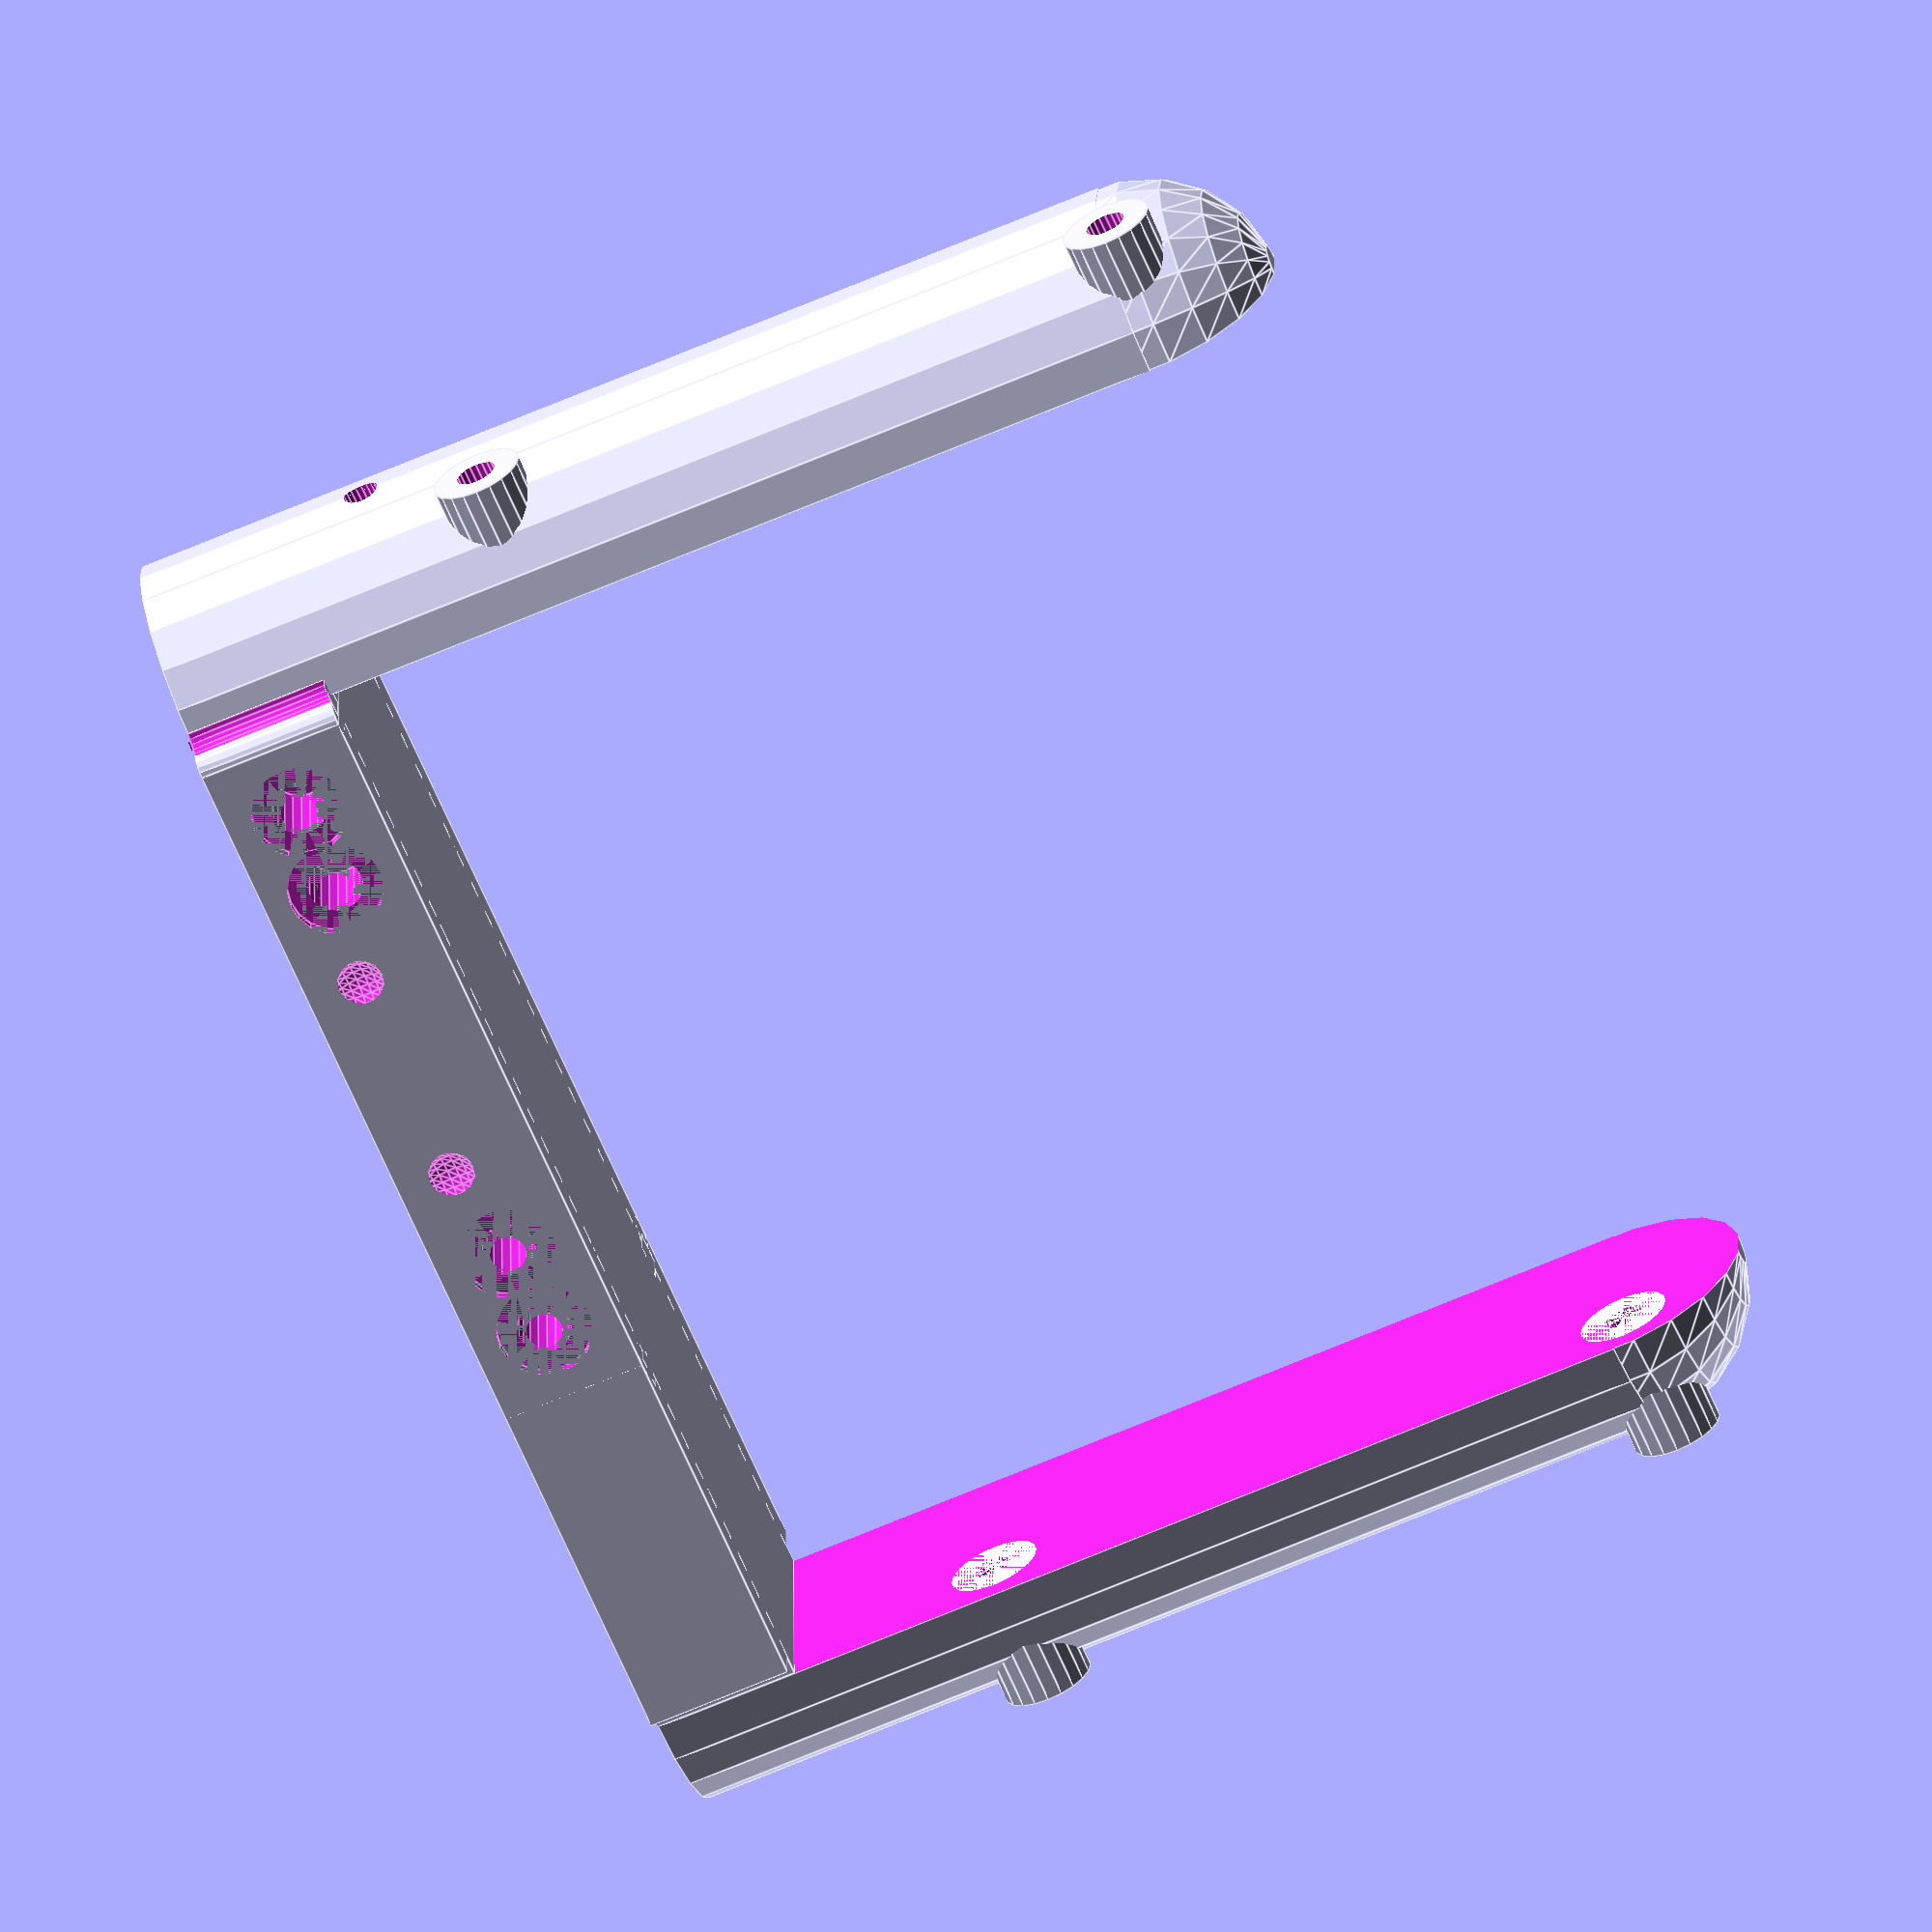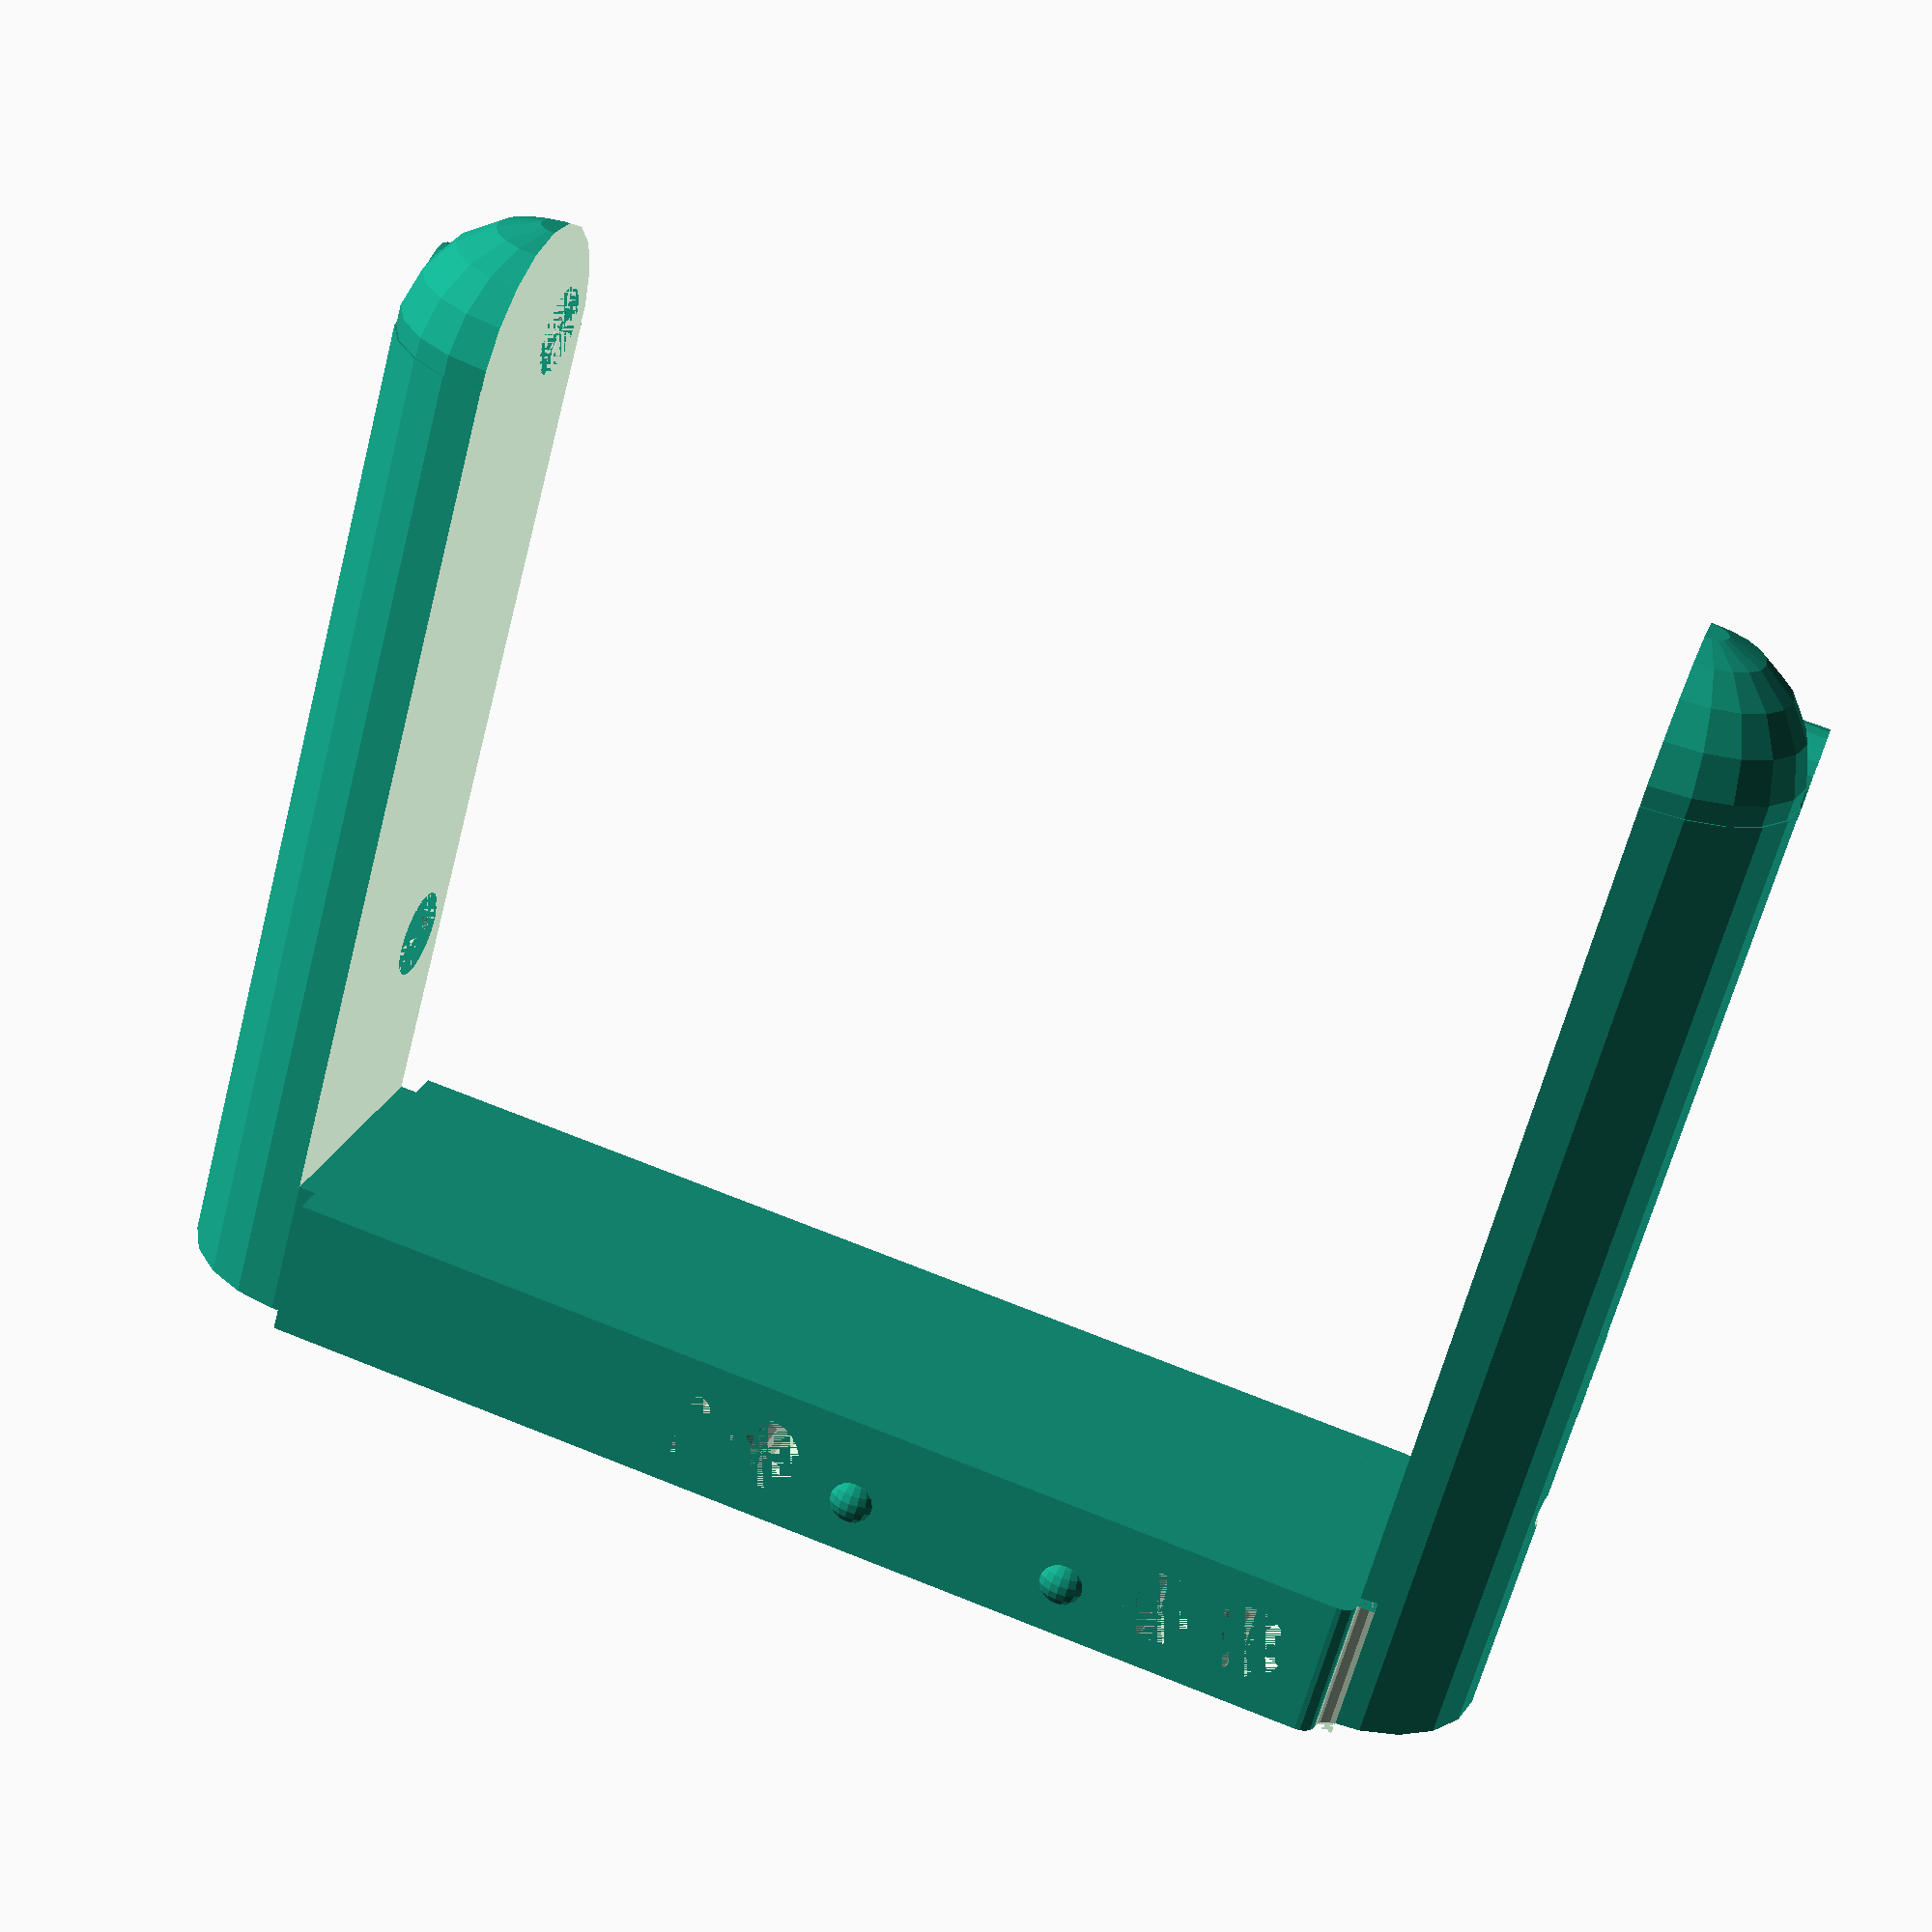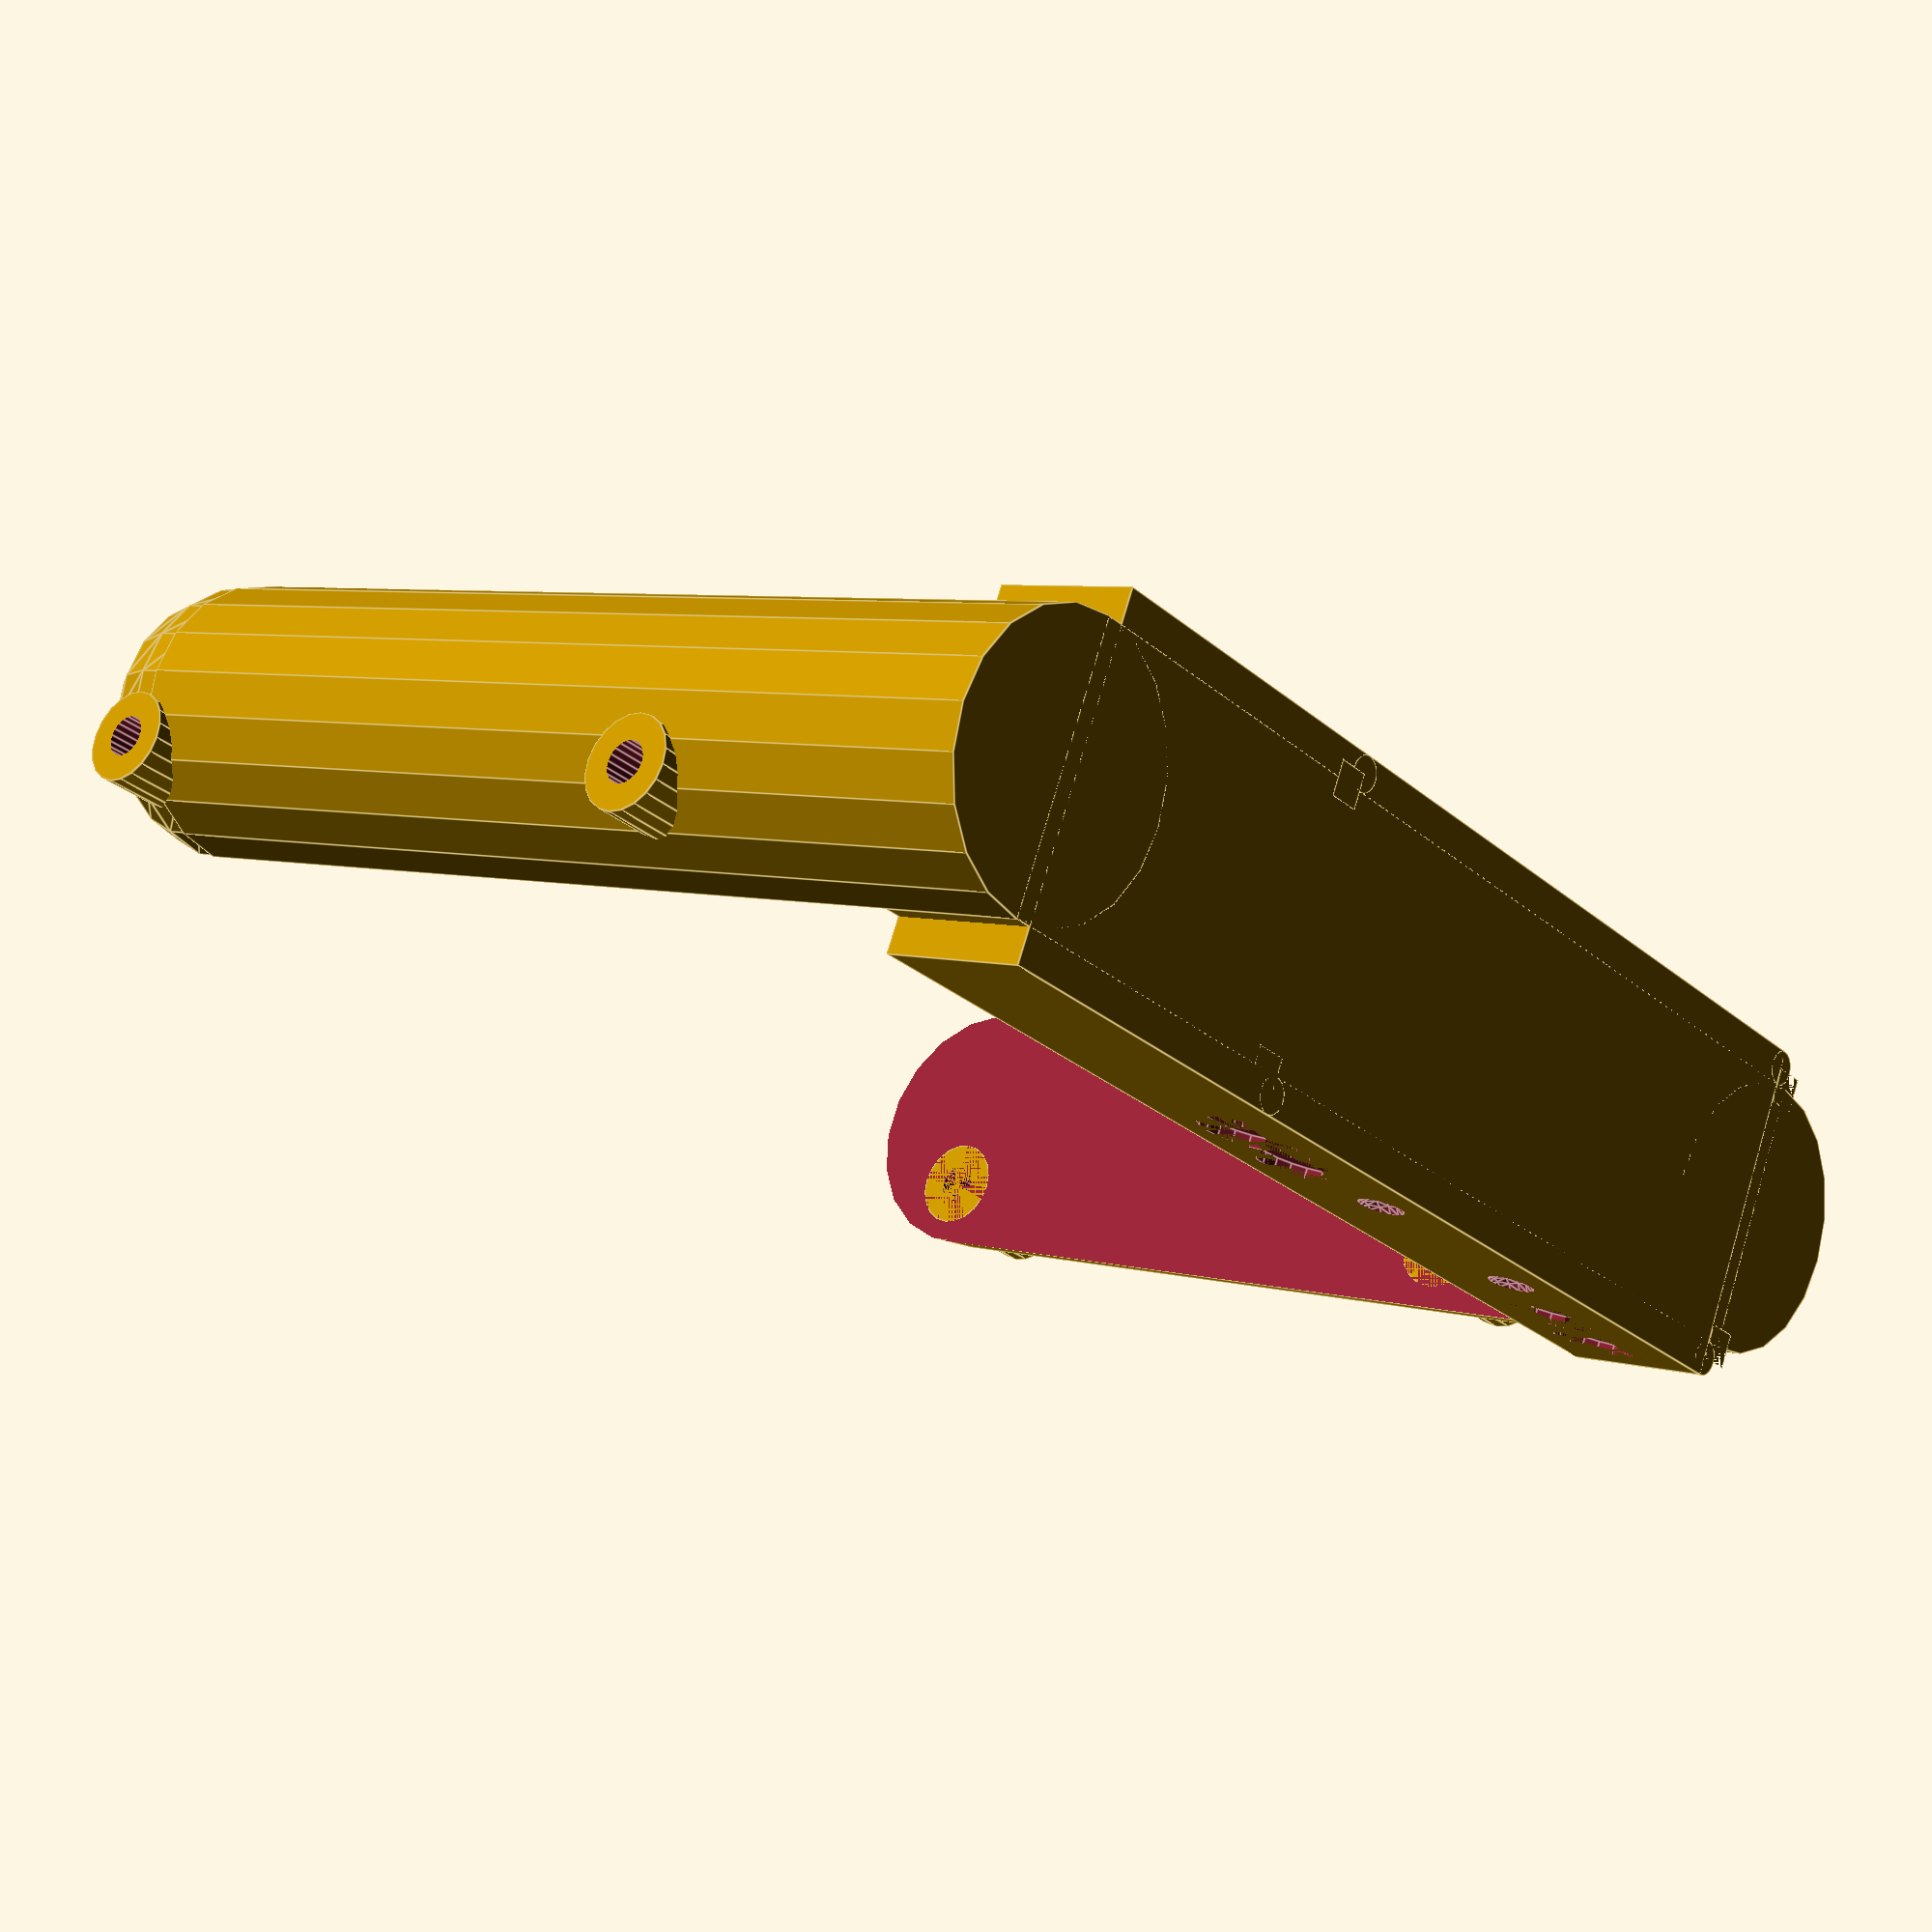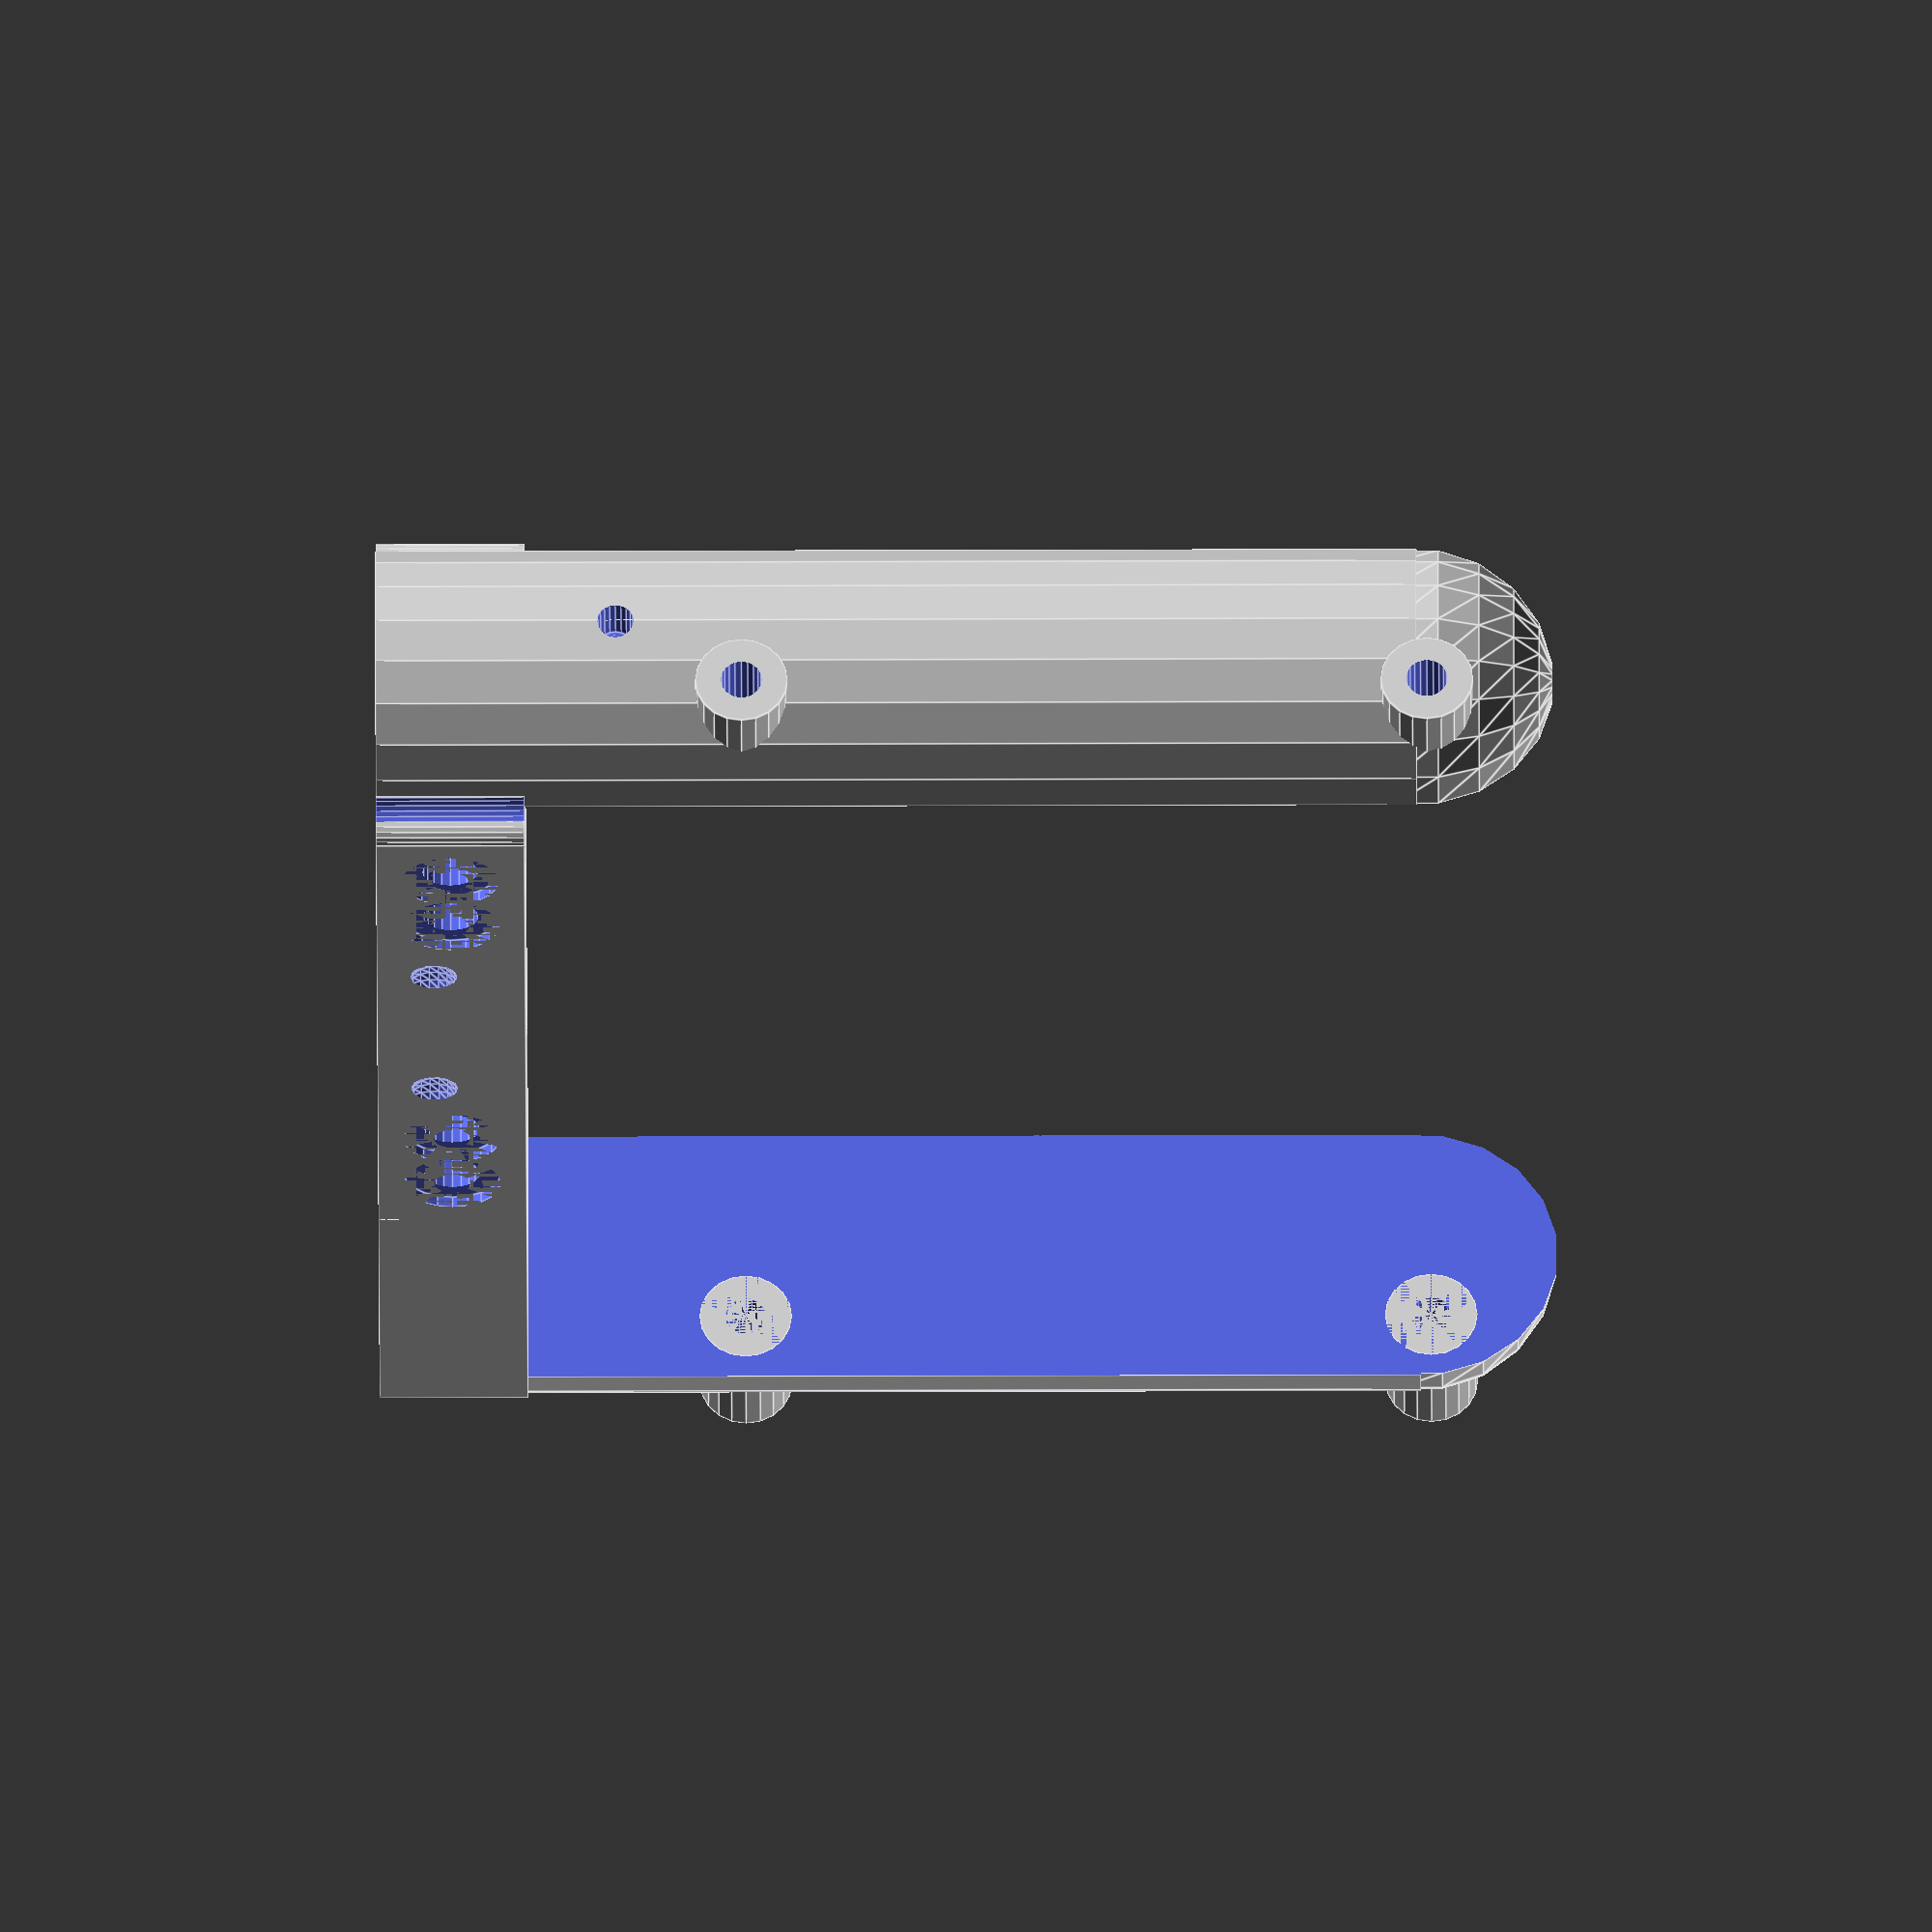
<openscad>
/*
    
    anreihbarer Halter für 3.5" HDD
    
    Anreihung: M3-Schraubniete + M3 Schraube x 30
    HDD: Schraube #6-32unc 3/4" lang
    
*/

$fn = $preview ? 20 : 300;


// Settings
// Die vorbereitete Bohrung zum Anschrauben des USB-Hub-Halters
hubloch = 1; // 0: kein Hubloch, 1: Hubloch

// Nubsis zum Anreihen, falls die Module geklebt werden sollen
anreihnubs = 1; // 0: keine, 1: Nubsi zum exakten anreihen

// Schraubenlöcher zum Anreihen
// 0: keine
// 1: Standard, 4 Stück für lange Schrauben, universal
schrloch = 1;

dia = 24.0;
slot = 40;
hoehe = 103.0;
abstand = 102.0;

abstands = 70.0; // für die Löcher/Zentrierer

steghoehe = 13.0;

breite = dia+6.0;

//M3-Schraube
gdia = 2.6; // Innendurchmesser Gewindeloch 2,459
sdia = 3.2; // Innendurchmesser des Anschnitt-Lochs
kdia = 7.0; // Kopfdurchmesser
khoehe = 10.0; // Kopfhöhe
ktiefe = 18.0; // Zusatztiefe für schrloch-typ 2+3
kanschnitt = 6.0; // Tiefe des Anschnitts für schrloch-typ 2+3
lochtiefe = 60.0;

// USB-Hub-Verbindung
usbhoehe = 5.0; // Tiefe des Anschnitt-Lochs
usbtiefe = 15.0; // Tiefe des USB-Hub-Gewindes

// Anreihnupsi
arndia = 5.0;

//M3-Blindniete
ndia = 4.9; // Aussendurchmesser
ndias = 8.5; // Aussendurchmesser der Kante
ntiefeg = 9.2;
ntiefes = 1.0;

// HDD-Rahmen
// für Schraube #6-32unc 3/4" lang
hddldm = 3.6;
hddrdm = 8.1;
hhdldistz = (62.7+57.1)/2.0;
hhdstegh = steghoehe+19.0;
hddstegofs = 6.0;

//color("black") translate([-6.8/2,0,0]) cube([6.8,70.0,100.0]);

// Schnittbild
/** /
intersection() {
    schenkel();
    translate([0,-50,0]) cube([200,200,200]);
}
/**/
schenkel();
/**/

//********************************************************
module schenkel() {
    difference() {
        union() {
            /**/
            difference() {
                union() {
                    cylinder(d=dia,h=hoehe-dia/2);
                    translate([0,0,hoehe-dia/2]) sphere(d=dia);
                }
                translate([-slot/2,0,0]) cube([slot,dia,hoehe]);
            }

            translate([0,abstand,0])
            difference() {
                union() {
                    cylinder(d=dia,h=hoehe-dia/2);
                    translate([0,0,hoehe-dia/2]) sphere(d=dia);
                }
                translate([-slot/2,-dia,0]) cube([slot,dia,hoehe]);
            }
            /**/
            dd = 3.1;
            
            // Verbindungssteg
            translate([-breite/2,dd/2.0,0]) cube([breite,abstand-dd,steghoehe]);
            translate([-dia/2,0,0]) cube([dia,abstand,steghoehe]);
            
            // Rundungsgedöns
            for (j=[0:1]) {
                for (i=[-1:2:1]) {
                    translate([i*(breite-dd)/2.0,j*(abstands-dd)+dd/2.0,0]) cylinder(d=dd,h=steghoehe);
                    translate([i*(breite-dd)/2.0-(i+1)*dd/2,j*(abstands)-dd/2.0,0]) 
                    difference() {
                        cube([dd,dd,steghoehe]);
                        translate([(i+1)*dd/2,j*dd,0]) cylinder(d=dd,h=steghoehe);
                    }
                }
            }
            
            
            if (anreihnubs==1) {
                translate([-breite/2+arndia/2-1,25,5]) sphere(d=arndia);
                translate([-breite/2+arndia/2-1,abstands-25,5]) sphere(d=arndia);
            }

            // Löcher zum Anschrauben der HDD
            seitenloecher(hddrdm,12);
        }
        union() {
            // Befestigungsschraube für usb-Hub
            if (hubloch==1) {
                rotate([0,0,90]) translate([-dia/2,0,dia-3]) schraubenloch(usbtiefe,usbhoehe);
            }

            // Löcher zum Anschrauben der HDD
            seitenloecher(hddldm,20);

            // Schrauben zum Anreihen
            if (schrloch>0) {
                delta1=8;
                delta2=16;
                // Standard
                translate([-breite/2,delta1,steghoehe/2]) schraube(breite,khoehe);
                translate([-breite/2,abstands-delta1,steghoehe/2]) schraube(breite,khoehe);
                translate([-breite/2,delta2,steghoehe/2]) schraube(breite,khoehe);
                translate([-breite/2,abstands-delta2,steghoehe/2]) schraube(breite,khoehe);
            }
            
            if (anreihnubs==1) {
                translate([+breite/2+arndia/2-1,25,5]) sphere(d=arndia+0.1);
                translate([+breite/2+arndia/2-1,abstands-25,5]) sphere(d=arndia+0.1);
            }
        }
    }
}

//********************************************************
module seitenloecher(dd, hh) {
    translate([hddstegofs,0,hhdstegh]) {
        translate([0,0,0]) rotate([90,0,0]) cylinder(d=dd,h=hh);
        translate([0,0,hhdldistz]) rotate([90,0,0]) cylinder(d=dd,h=hh);
        translate([0,abstand+hh,0]) rotate([90,0,0]) cylinder(d=dd,h=hh);
        translate([0,abstand+hh,hhdldistz]) rotate([90,0,0]) cylinder(d=dd,h=hh);
    }
}

//********************************************************
module schraube(laenge,kopfhoehe) {
    anscht = 4.0;
    rotate([0,90,0]) {
        cylinder(d=kdia,h=kopfhoehe);
        translate([0,0,khoehe]) cylinder(d=sdia,h=laenge);
        
        translate([0,0,laenge-ntiefeg]) cylinder(d=ndia,h=ntiefeg);
        translate([0,0,laenge-ntiefes]) cylinder(d=ndias,h=ntiefes);
    }
}

//********************************************************
module schraubenloch(laenge,anschnitt) {
    rotate([0,90,0]) {
        cylinder(d=sdia,h=anschnitt);
        translate([0,0,anschnitt]) cylinder(d=gdia,h=laenge);
    }
}


</openscad>
<views>
elev=246.3 azim=269.6 roll=246.6 proj=o view=edges
elev=243.9 azim=106.8 roll=194.6 proj=p view=wireframe
elev=354.5 azim=64.8 roll=132.1 proj=p view=edges
elev=224.2 azim=255.0 roll=269.8 proj=o view=edges
</views>
